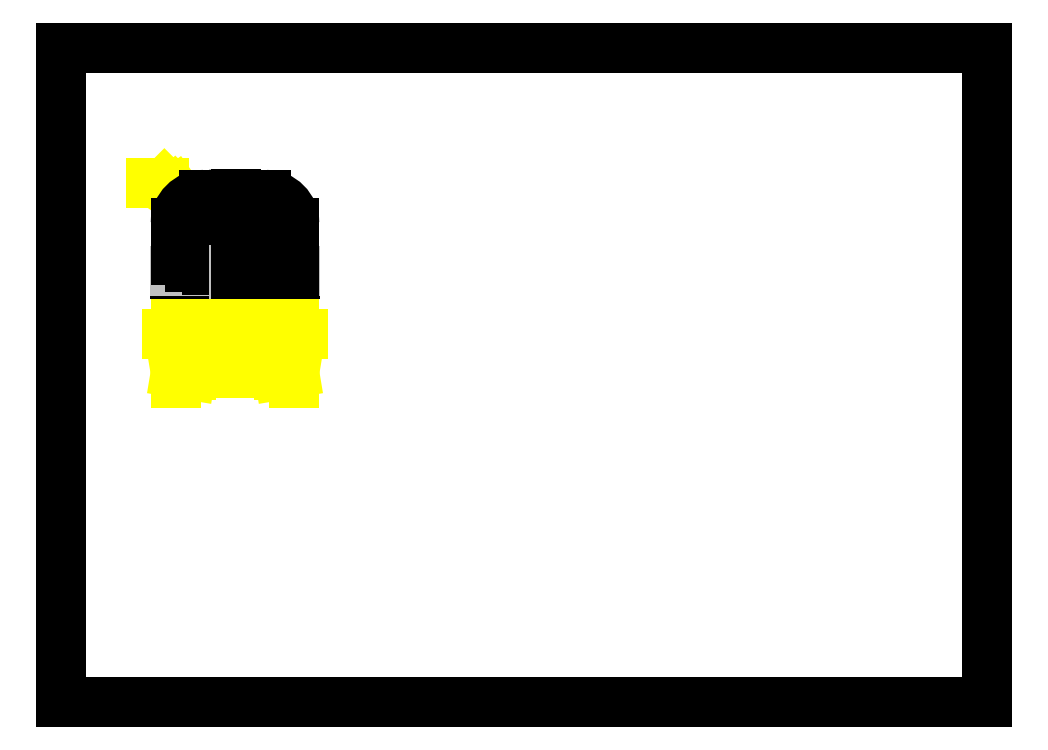
<metadata>
{"format":"dxf","ext":"dxf","renderer":"ezdxf+matplotlib","layout":"modelspace","background":"white","min_lineweight":24,"dpi":150}
</metadata>
<code>
0
SECTION
2
ENTITIES
0
DIMENSION
8
0
2
*D0
10
1.623
20
4.418
11
2.194
21
4.418
70
160
71
2
72
2
41
0.9
42
29
3
DIMSTYLE_1
13
2.765
23
6.094
14
1.623
24
6.094
50
180
0
DIMENSION
8
0
2
*D1
10
1.801
20
6.055
11
0.9269
21
6.553
70
164
71
3
72
2
41
0.9
42
9
1
R<>
3
DIMSTYLE_2
15
1.55
25
6.305
0
LEADER
8
0
3
STANDARD
71
1
72
0
73
0
75
0
40
0.1562
41
0.125
76
3
10
1.682
20
6.035
30
0
10
1.93
20
5.787
30
0
10
2.102
20
5.787
30
0
340
23D
0
MTEXT
8
0
7
STANDARD
71
1
72
1
10
2.18
20
5.865
30
0
11
1
21
0
31
0
73
2
44
0.9
1
3
40
0.1562
41
0.125
0
DIMENSION
8
0
2
*D2
10
2.942
20
4.164
11
2.327
21
4.164
70
160
71
2
72
2
41
0.9
42
38
3
DIMSTYLE_1
13
1.446
23
5.582
14
2.942
24
5.582
0
DIMENSION
8
0
2
*D3
10
2.43
20
4.901
11
2.171
21
4.901
70
160
71
2
72
2
41
0.9
42
12
3
DIMSTYLE_1
13
1.958
23
5.464
14
2.43
24
5.464
0
DIMENSION
8
0
2
*D4
10
2.549
20
4.647
11
2.193
21
4.647
70
160
71
2
72
2
41
0.9
42
18
3
DIMSTYLE_1
13
1.84
23
5.582
14
2.549
24
5.582
0
LINE
8
0
10
0
20
-0
11
0
21
8.268
0
LINE
8
0
10
0
20
-0
11
11.69
21
-0
0
LINE
8
0
10
0
20
8.268
11
11.69
21
8.268
0
LINE
8
0
10
11.69
20
-0
11
11.69
21
8.268
0
LINE
8
0
10
1.446
20
6.055
11
1.446
21
5.425
0
LINE
8
0
10
1.623
20
5.425
11
1.623
21
5.976
0
LINE
8
0
10
2.951
20
5.407
11
1.437
21
5.407
0
LINE
8
0
10
2.942
20
5.425
11
2.765
21
5.425
0
LINE
8
0
10
1.446
20
5.425
11
1.623
21
5.425
0
LINE
8
0
10
2.951
20
5.442
11
1.437
21
5.442
0
LINE
8
0
10
1.623
20
5.976
11
1.741
21
6.094
0
LINE
8
0
10
2.549
20
5.464
11
2.43
21
5.464
0
LINE
8
0
10
1.84
20
5.464
11
1.958
21
5.464
0
LINE
8
0
10
2.765
20
5.503
11
2.549
21
5.503
0
LINE
8
0
10
1.623
20
5.503
11
1.84
21
5.503
0
LINE
8
0
10
1.84
20
5.7
11
1.84
21
5.464
0
LINE
8
0
10
1.446
20
5.582
11
1.623
21
5.582
0
LINE
8
0
10
2.765
20
5.582
11
2.942
21
5.582
0
LINE
8
0
10
1.958
20
5.7
11
1.958
21
5.464
0
LINE
8
0
10
2.765
20
5.661
11
2.549
21
5.661
0
LINE
8
0
10
1.623
20
5.661
11
1.84
21
5.661
0
LINE
8
0
10
2.549
20
5.7
11
2.43
21
5.7
0
LINE
8
0
10
1.84
20
5.7
11
1.958
21
5.7
0
LINE
8
0
10
2.177
20
6.418
11
2.177
21
5.415
0
LINE
8
0
10
2.212
20
6.418
11
2.212
21
5.415
0
LINE
8
0
10
1.741
20
6.094
11
2.647
21
6.094
0
LINE
8
0
10
2.43
20
5.464
11
2.43
21
5.7
0
LINE
8
0
10
2.549
20
5.464
11
2.549
21
5.7
0
LINE
8
0
10
2.647
20
6.094
11
2.765
21
5.976
0
LINE
8
0
10
2.588
20
6.409
11
1.801
21
6.409
0
LINE
8
0
10
2.765
20
5.976
11
2.765
21
5.425
0
LINE
8
0
10
2.942
20
5.425
11
2.942
21
6.055
0
ARC
8
0
10
1.801
20
6.055
40
0.3543
50
90
51
180
0
ARC
8
0
10
2.588
20
6.055
40
0.3543
50
0
51
90
0
ENDSEC
0
EOF

</code>
